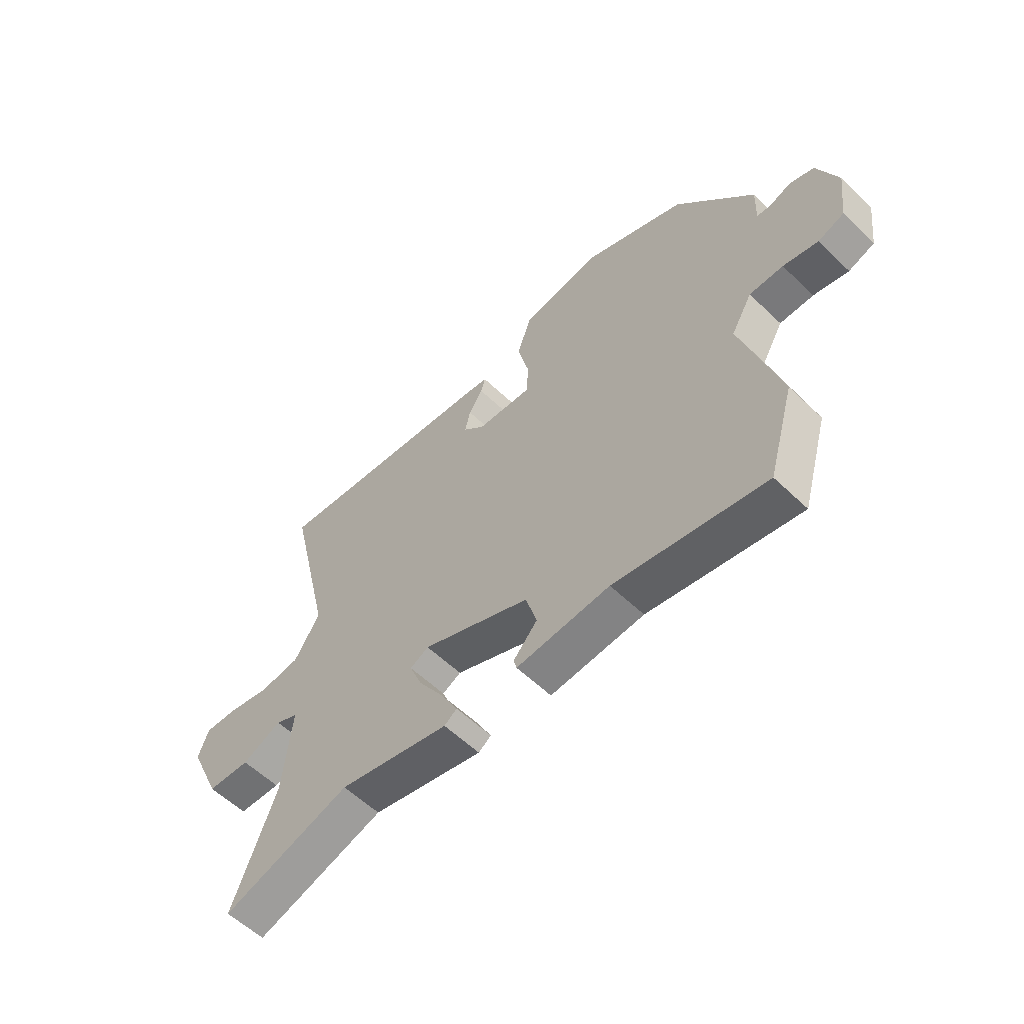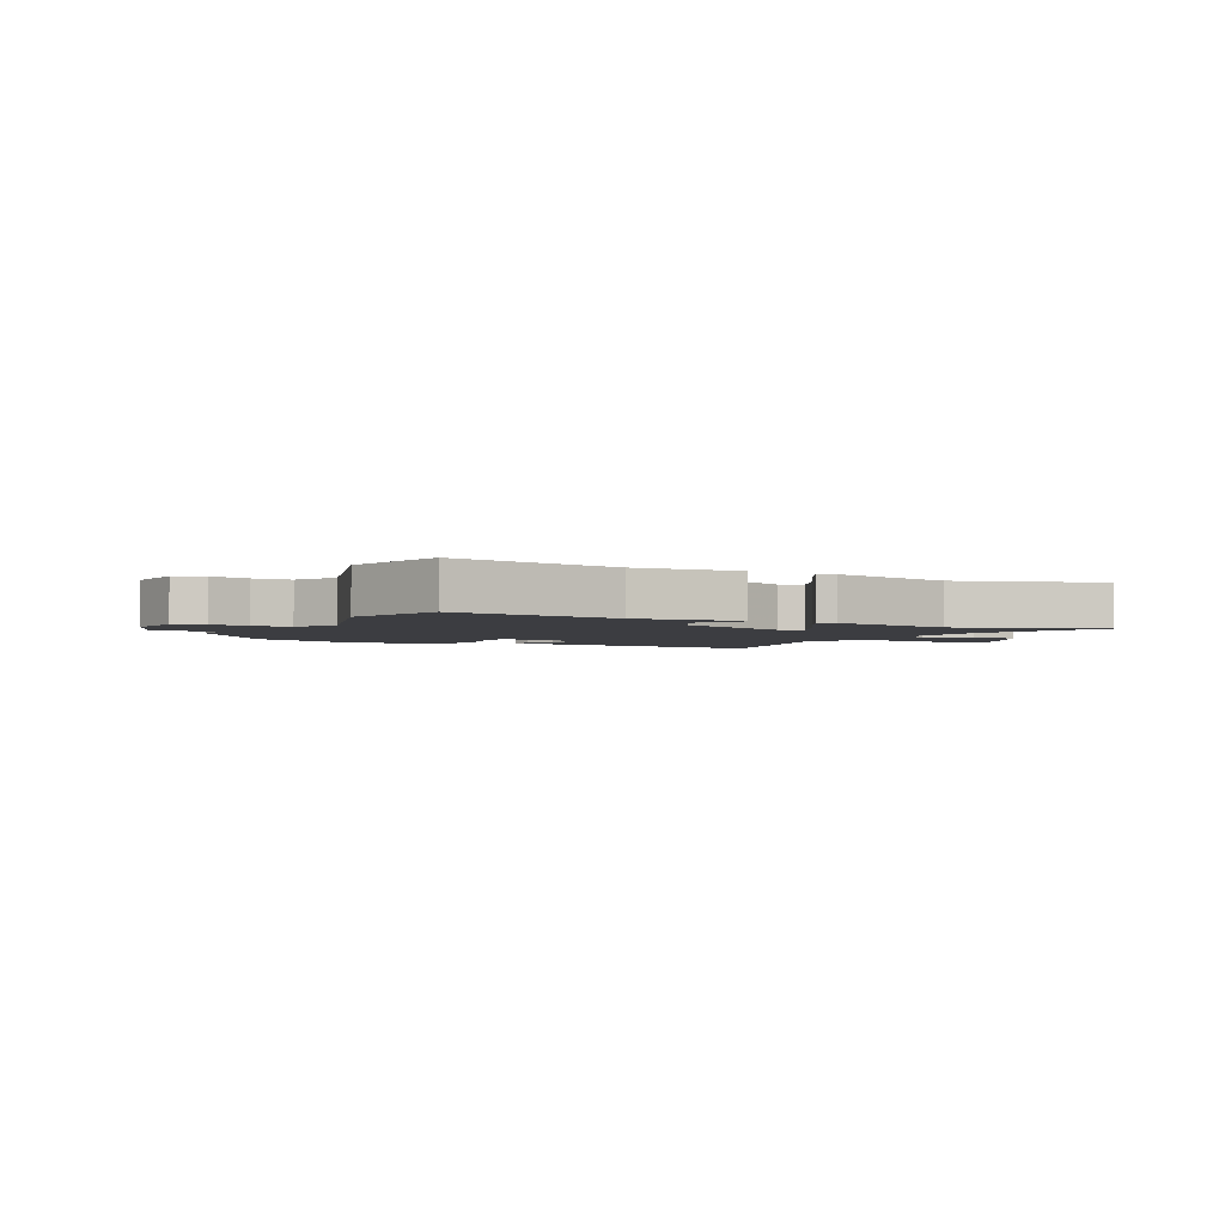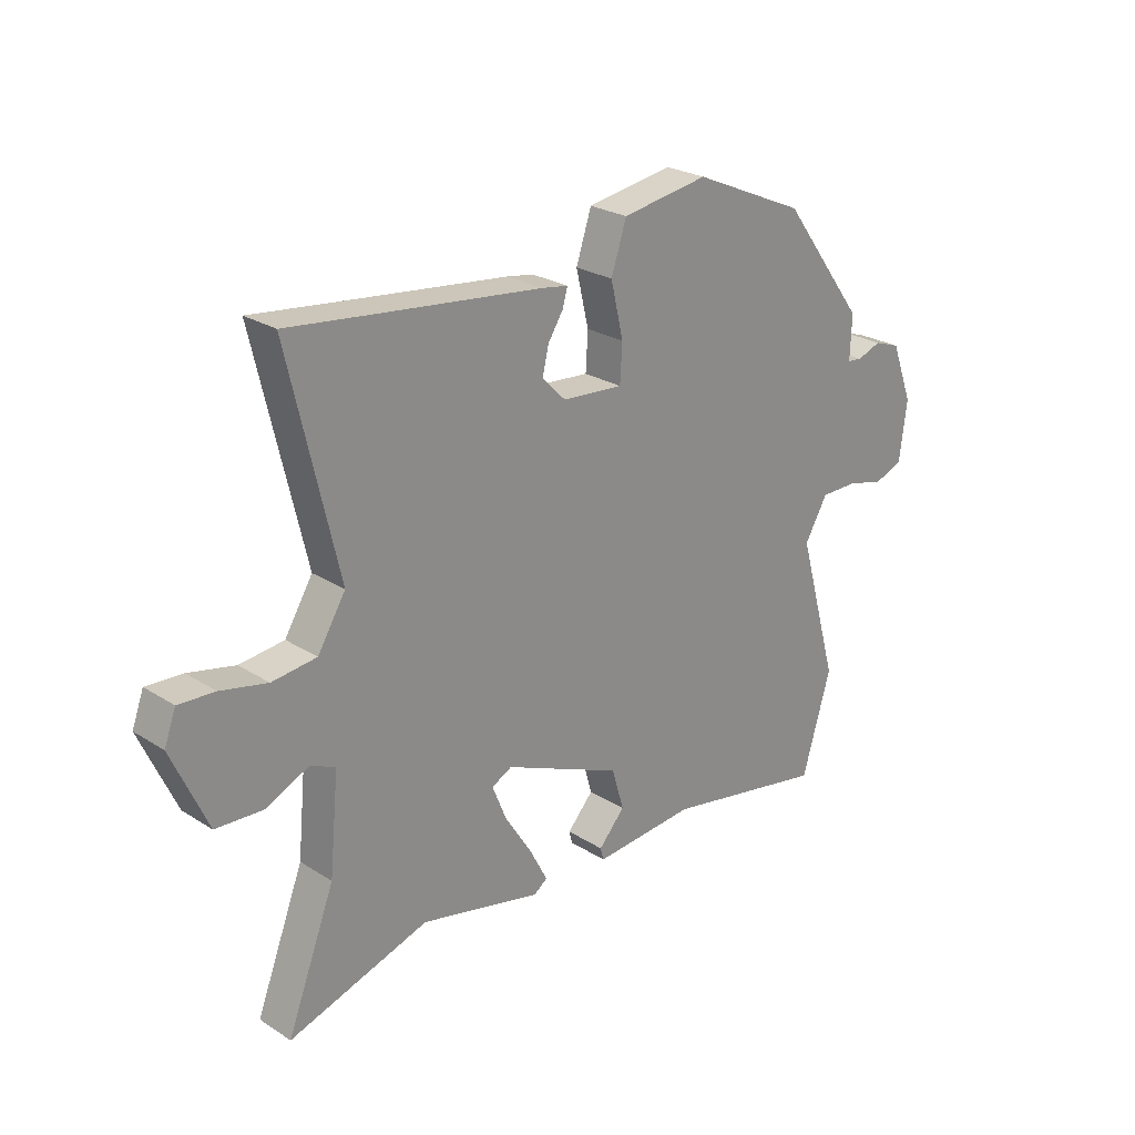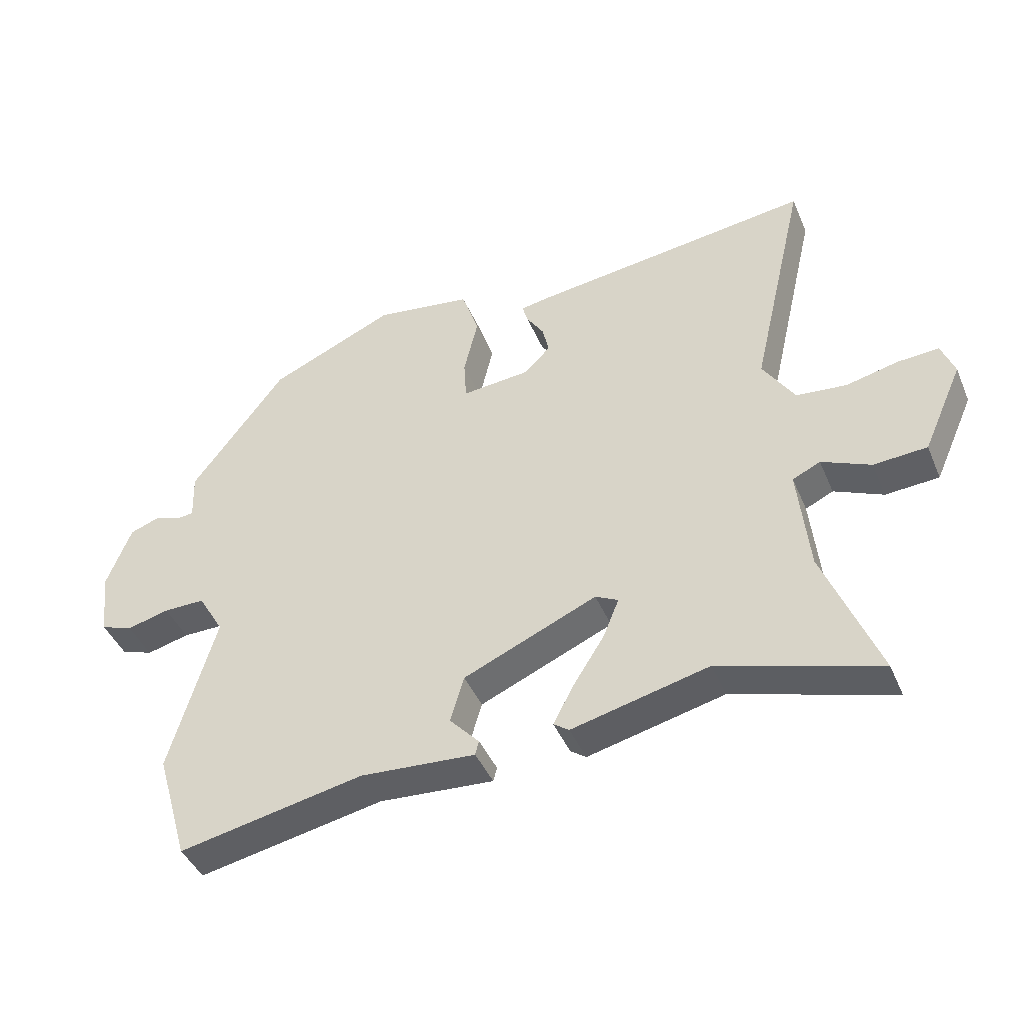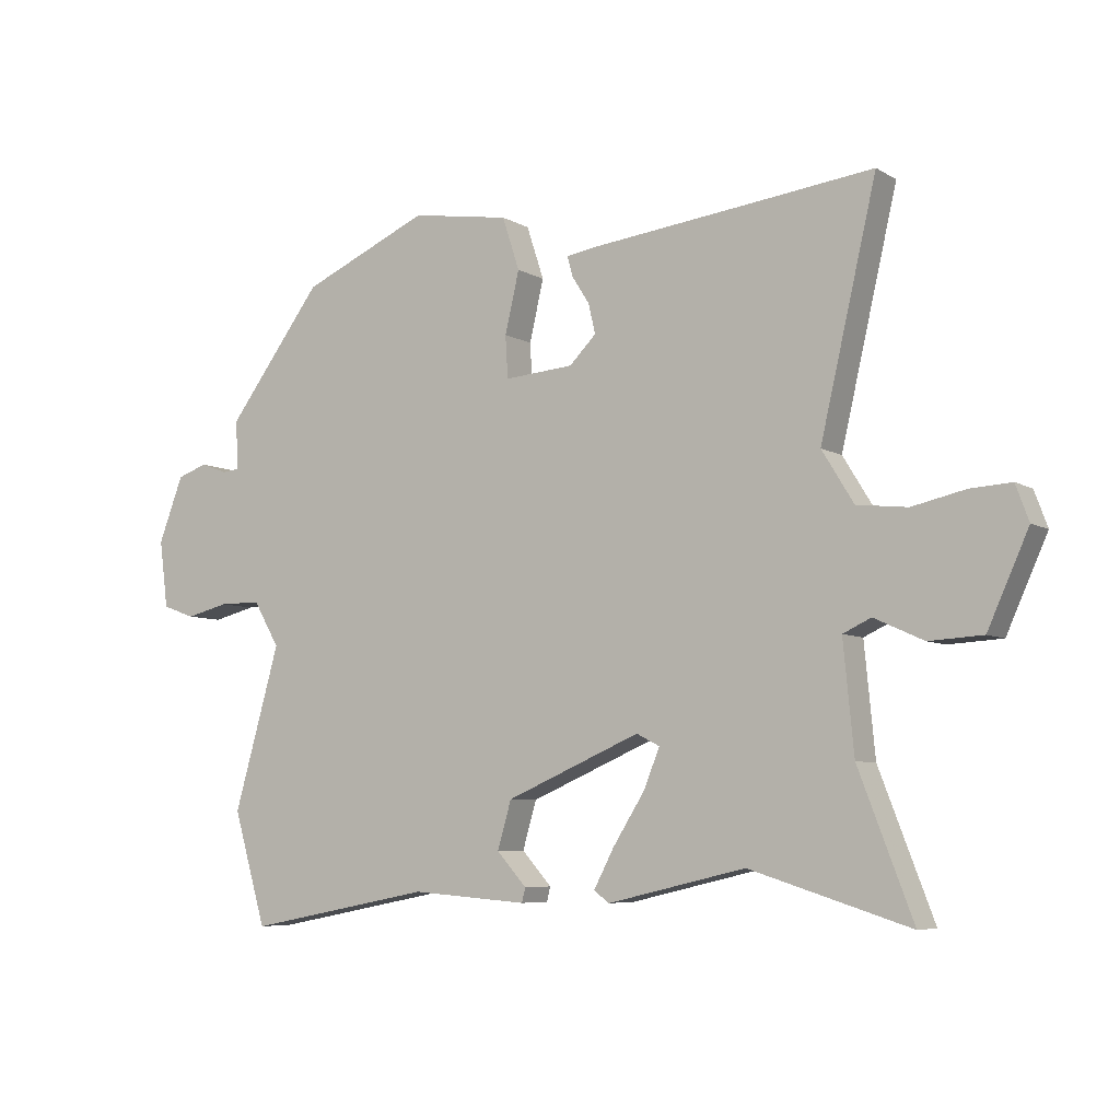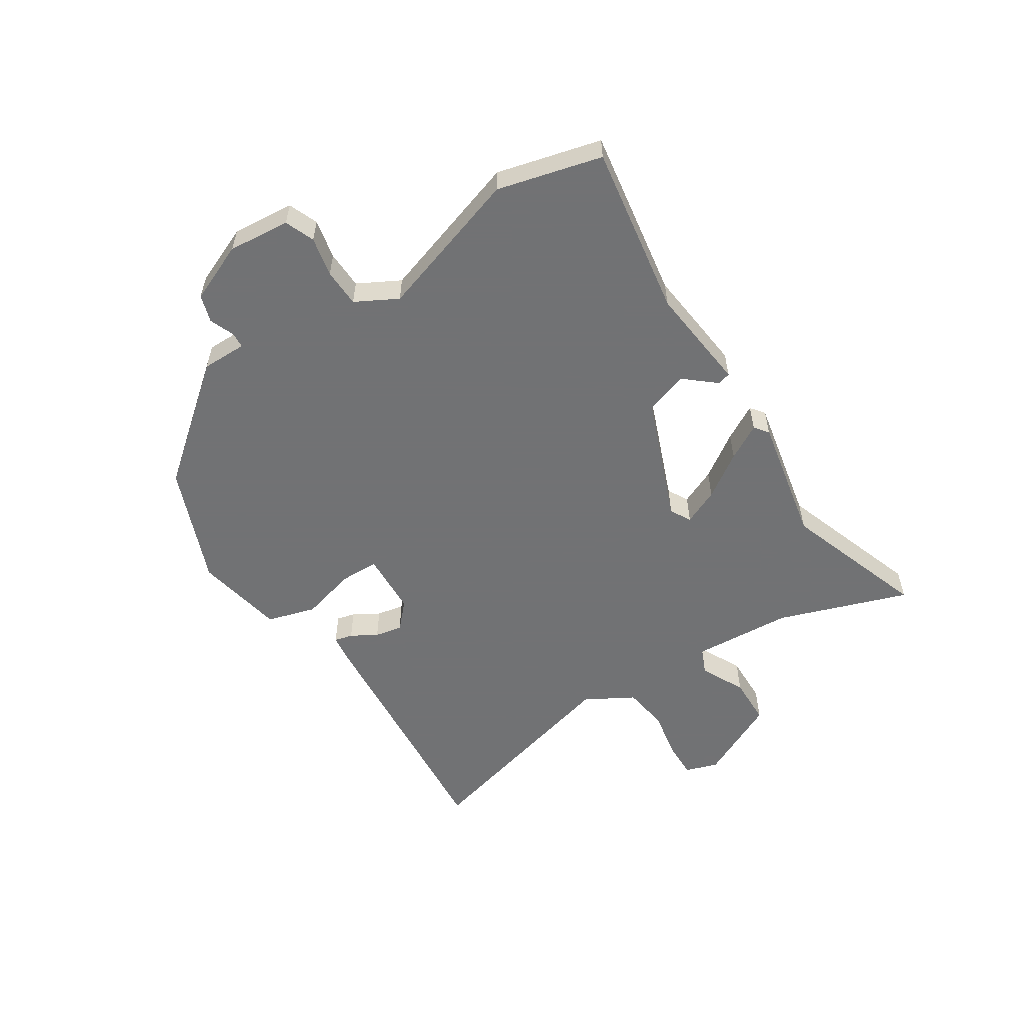
<metadata>
{"format":"obj","ext":"obj","renderer":"f3d","projection":"perspective","resolution":1024,"background":"white","views":[{"elev":-57.9,"azim":45.3,"up":"+Z"},{"elev":-2.8,"azim":153.2,"up":"+Y"},{"elev":25.1,"azim":-44.4,"up":"+Z"},{"elev":-43.6,"azim":-157.8,"up":"+Z"},{"elev":-6.4,"azim":-148.4,"up":"+Z"},{"elev":-55.6,"azim":124.7,"up":"+Y"}]}
</metadata>
<code>
v -0.585 0.07 0.51
v -0.427 0.07 0.491
v -0.129 0.07 0.456
v -0.081 0.07 0.448
v -0.09 0.07 0.416
v -0.118 0.07 0.372
v -0.129 0.07 0.324
v -0.086 0.07 0.281
v 0.025 0.07 0.272
v 0.029 0.07 0.34
v 0.006 0.07 0.438
v 0.034 0.07 0.523
v 0.192 0.07 0.548
v 0.397 0.07 0.458
v 0.55 0.07 0.254
v 0.547 0.07 0.175
v 0.574 0.07 0.172
v 0.618 0.07 0.188
v 0.666 0.07 0.171
v 0.706 0.07 0.066
v 0.692 0.07 -0.042
v 0.64 0.07 -0.061
v 0.571 0.07 -0.044
v 0.504 0.07 -0.044
v 0.462 0.07 -0.116
v 0.536 0.07 -0.377
v 0.483 0.07 -0.558
v 0.184 0.07 -0.5
v -0.002 0.07 -0.514
v -0.008 0.07 -0.491
v 0.04 0.07 -0.438
v 0.018 0.07 -0.362
v -0.198 0.07 -0.269
v -0.235 0.07 -0.288
v -0.209 0.07 -0.352
v -0.159 0.07 -0.431
v -0.126 0.07 -0.494
v -0.151 0.07 -0.512
v -0.372 0.07 -0.46
v -0.628 0.07 -0.54
v -0.541 0.07 -0.314
v -0.524 0.07 -0.139
v -0.569 0.07 -0.118
v -0.648 0.07 -0.154
v -0.734 0.07 -0.149
v -0.799 0.07 -0.004
v -0.778 0.07 0.053
v -0.712 0.07 0.049
v -0.627 0.07 0.03
v -0.546 0.07 0.039
v -0.495 0.07 0.122
v -0.585 0 0.51
v -0.427 0 0.491
v -0.129 0 0.456
v -0.081 0 0.448
v -0.09 0 0.416
v -0.118 0 0.372
v -0.129 0 0.324
v -0.086 0 0.281
v 0.025 0 0.272
v 0.029 0 0.34
v 0.006 0 0.438
v 0.034 0 0.523
v 0.192 0 0.548
v 0.397 0 0.458
v 0.55 0 0.254
v 0.547 0 0.175
v 0.574 0 0.172
v 0.618 0 0.188
v 0.666 0 0.171
v 0.706 0 0.066
v 0.692 0 -0.042
v 0.64 0 -0.061
v 0.571 0 -0.044
v 0.504 0 -0.044
v 0.462 0 -0.116
v 0.536 0 -0.377
v 0.483 0 -0.558
v 0.184 0 -0.5
v -0.002 0 -0.514
v -0.008 0 -0.491
v 0.04 0 -0.438
v 0.018 0 -0.362
v -0.198 0 -0.269
v -0.235 0 -0.288
v -0.209 0 -0.352
v -0.159 0 -0.431
v -0.126 0 -0.494
v -0.151 0 -0.512
v -0.372 0 -0.46
v -0.628 0 -0.54
v -0.541 0 -0.314
v -0.524 0 -0.139
v -0.569 0 -0.118
v -0.648 0 -0.154
v -0.734 0 -0.149
v -0.799 0 -0.004
v -0.778 0 0.053
v -0.712 0 0.049
v -0.627 0 0.03
v -0.546 0 0.039
v -0.495 0 0.122
f 46 47 48 49
f 46 49 50
f 43 44 45 46
f 42 43 46 50
f 39 40 41
f 39 41 42
f 35 36 37 38
f 34 35 38 39
f 28 29 30 31
f 28 31 32
f 25 26 27 28
f 24 25 28 32
f 20 21 22 23
f 20 23 24
f 17 18 19 20
f 16 17 20 24
f 10 11 12 13
f 9 10 13 14
f 3 4 5 6
f 2 3 6 7
f 51 1 2 7
f 50 51 7 8
f 34 39 42 50
f 33 34 50 8
f 32 33 8 9
f 15 16 24 32
f 9 14 15 32
f 100 99 98 97
f 101 100 97
f 97 96 95 94
f 101 97 94 93
f 92 91 90
f 93 92 90
f 89 88 87 86
f 90 89 86 85
f 82 81 80 79
f 83 82 79
f 79 78 77 76
f 83 79 76 75
f 74 73 72 71
f 75 74 71
f 71 70 69 68
f 75 71 68 67
f 64 63 62 61
f 65 64 61 60
f 57 56 55 54
f 58 57 54 53
f 58 53 52 102
f 59 58 102 101
f 101 93 90 85
f 59 101 85 84
f 60 59 84 83
f 83 75 67 66
f 83 66 65 60
f 1 52 53 2
f 2 53 54 3
f 3 54 55 4
f 4 55 56 5
f 5 56 57 6
f 6 57 58 7
f 7 58 59 8
f 8 59 60 9
f 9 60 61 10
f 10 61 62 11
f 11 62 63 12
f 12 63 64 13
f 13 64 65 14
f 14 65 66 15
f 15 66 67 16
f 16 67 68 17
f 17 68 69 18
f 18 69 70 19
f 19 70 71 20
f 20 71 72 21
f 21 72 73 22
f 22 73 74 23
f 23 74 75 24
f 24 75 76 25
f 25 76 77 26
f 26 77 78 27
f 27 78 79 28
f 28 79 80 29
f 29 80 81 30
f 30 81 82 31
f 31 82 83 32
f 32 83 84 33
f 33 84 85 34
f 34 85 86 35
f 35 86 87 36
f 36 87 88 37
f 37 88 89 38
f 38 89 90 39
f 39 90 91 40
f 40 91 92 41
f 41 92 93 42
f 42 93 94 43
f 43 94 95 44
f 44 95 96 45
f 45 96 97 46
f 46 97 98 47
f 47 98 99 48
f 48 99 100 49
f 49 100 101 50
f 50 101 102 51
f 51 102 52 1

</code>
